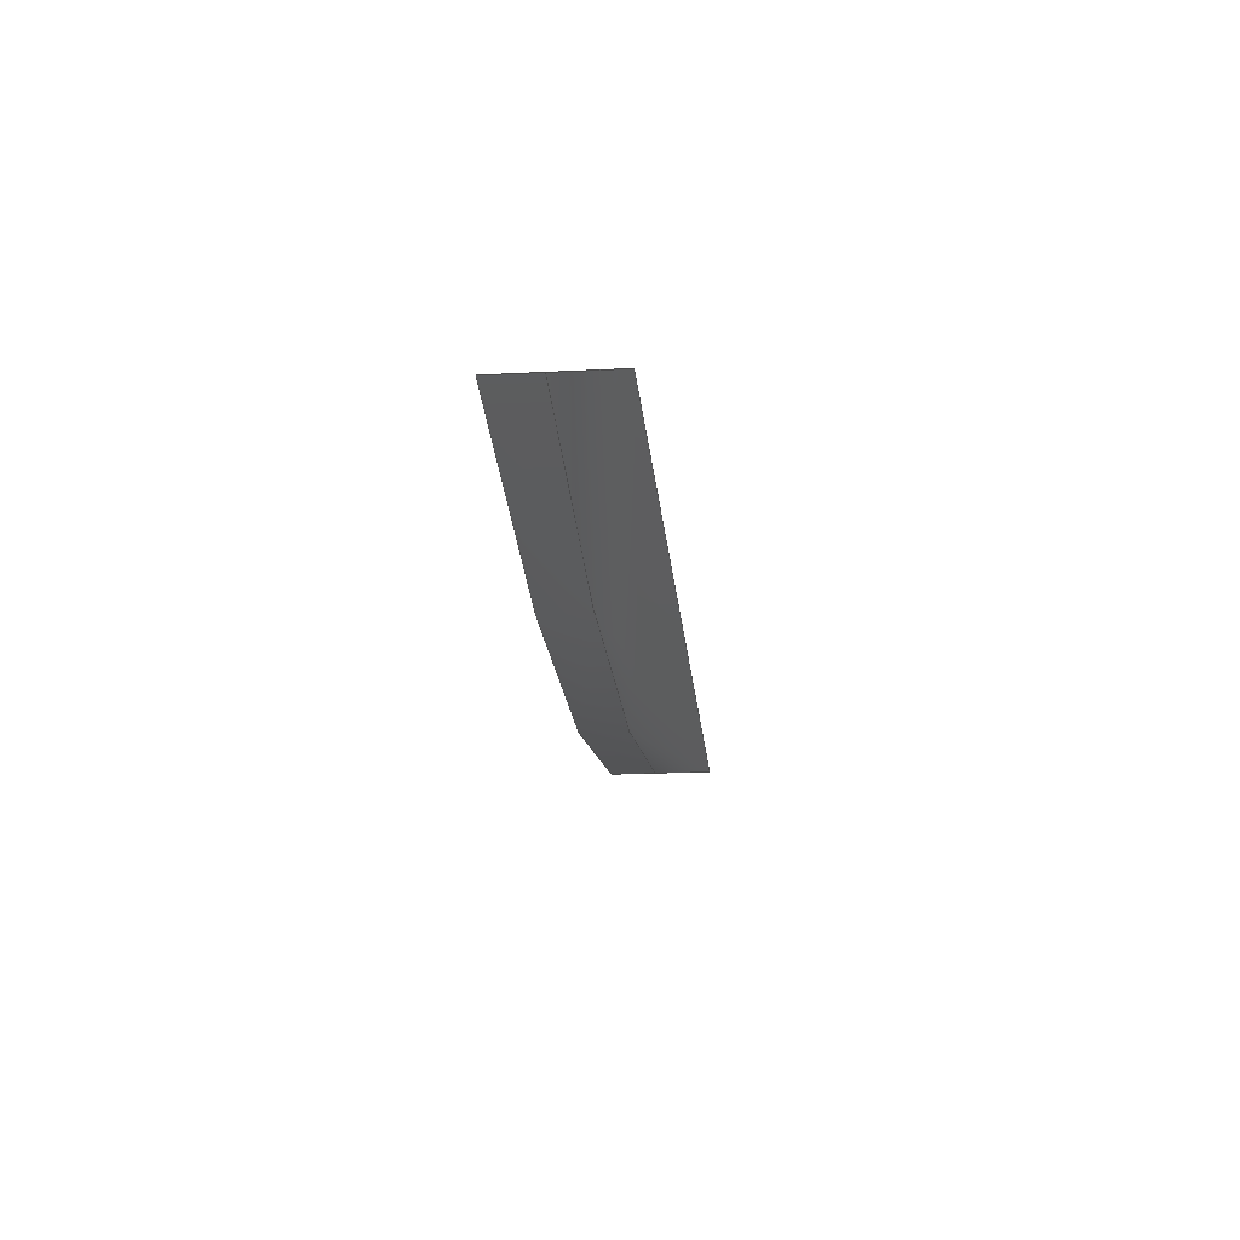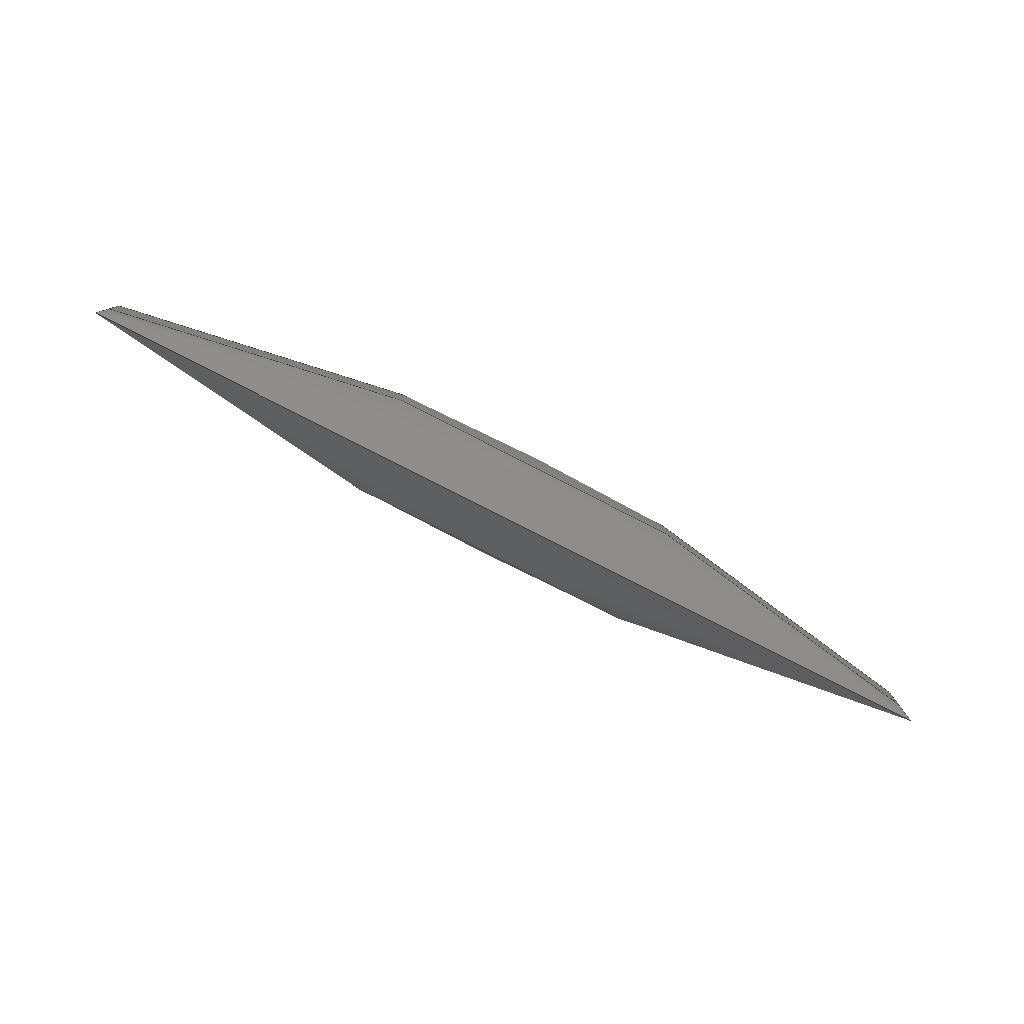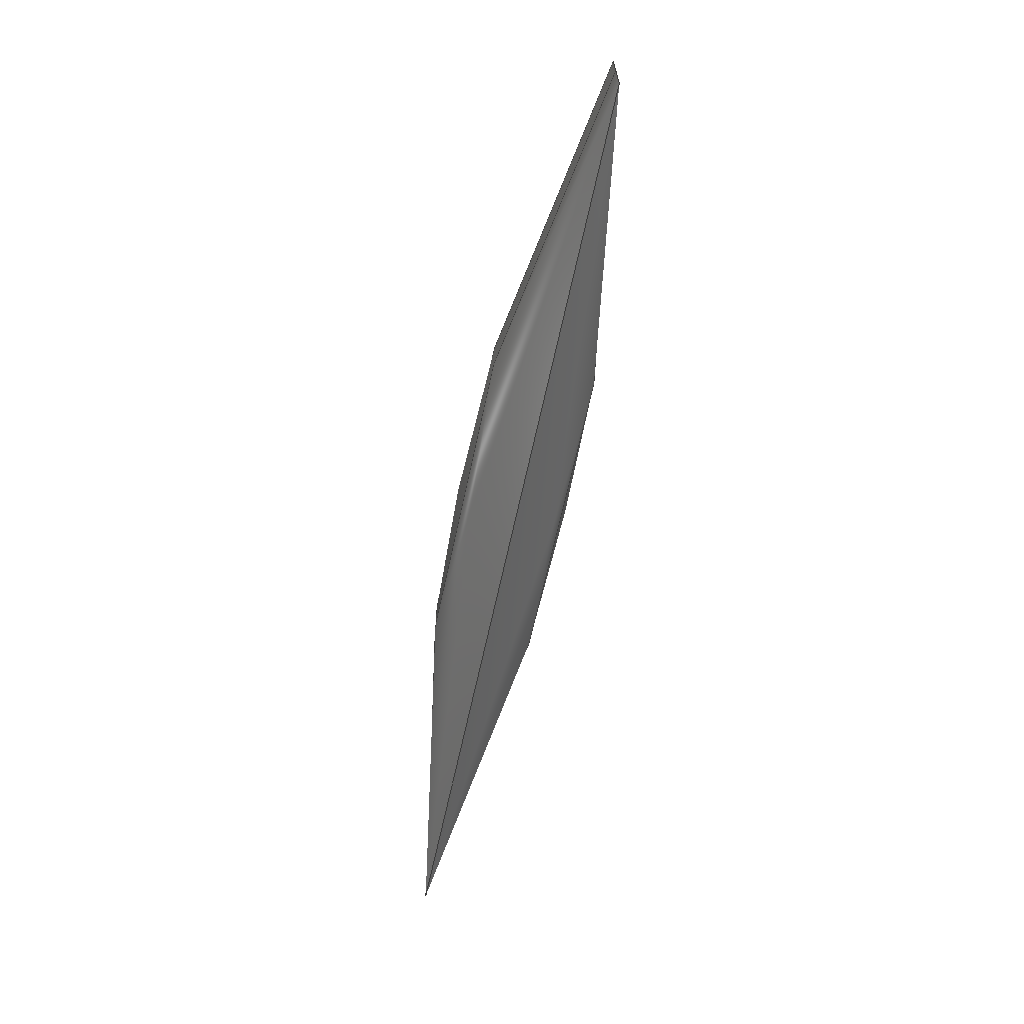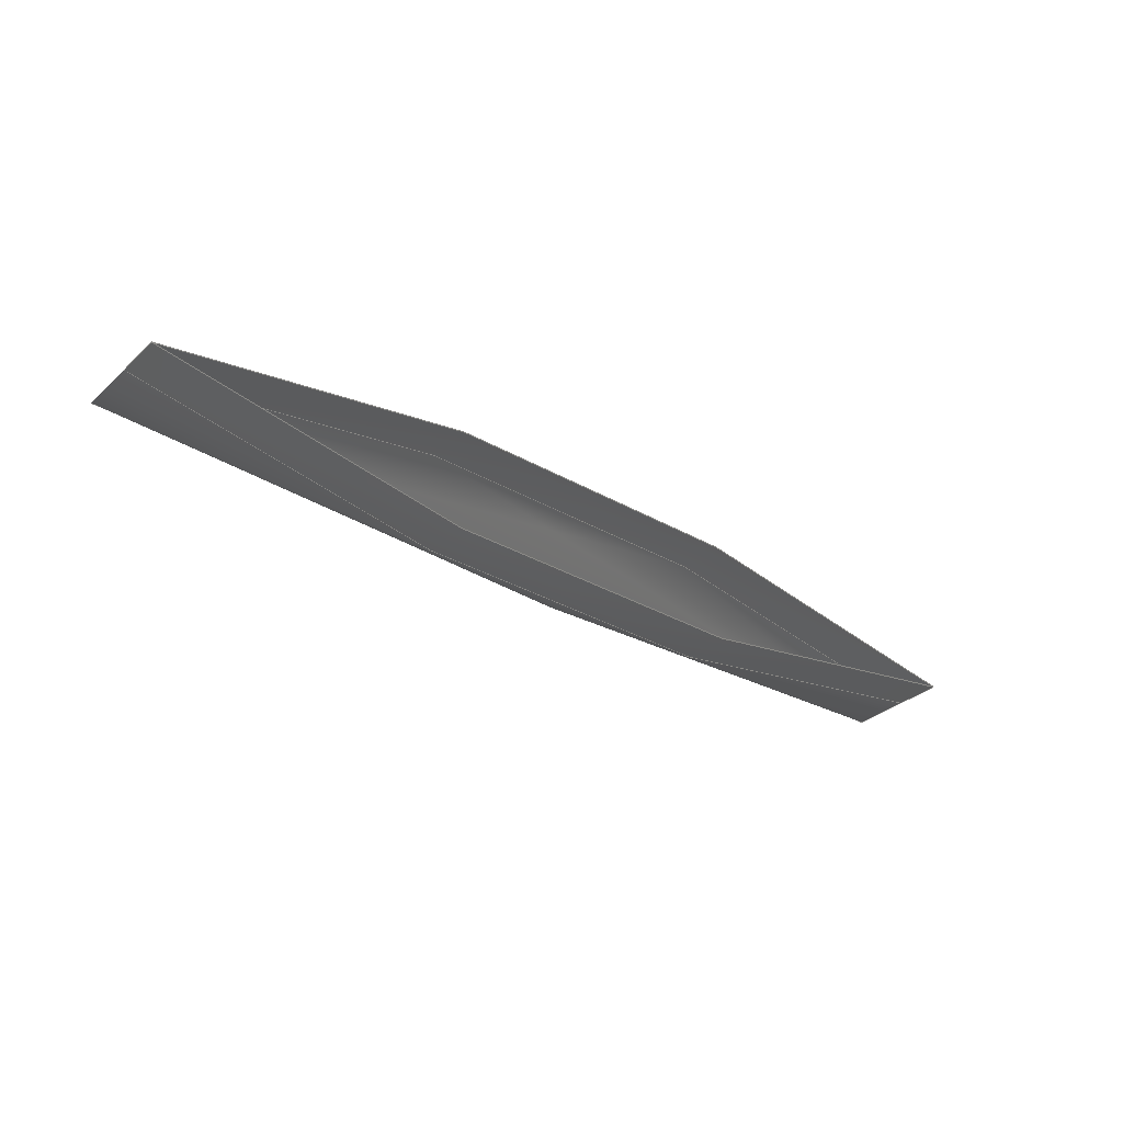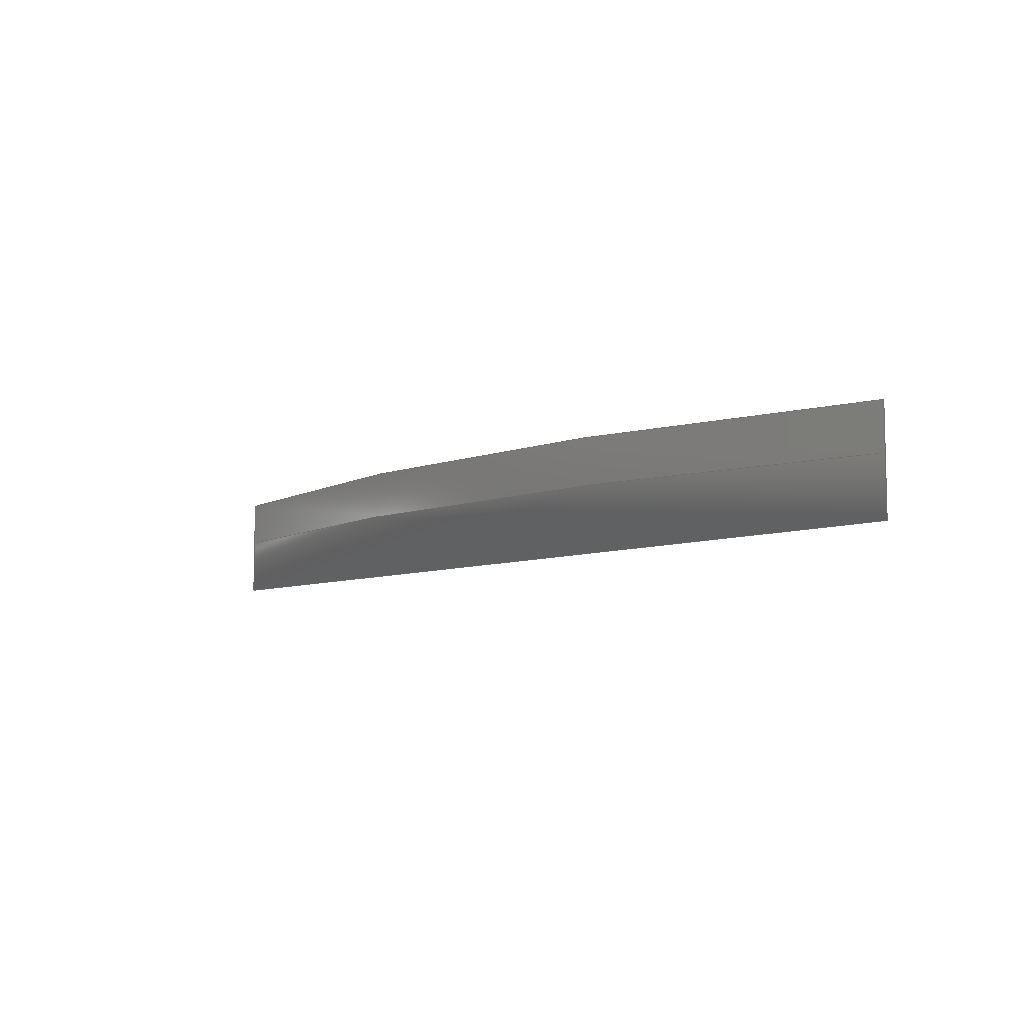
<metadata>
{"format":"iges","ext":"igs","renderer":"f3d","projection":"perspective","resolution":1024,"background":"white","views":[{"elev":-20.6,"azim":95.3,"up":"+Y"},{"elev":-79.5,"azim":-27.0,"up":"+Z"},{"elev":-64.8,"azim":-102.1,"up":"+Z"},{"elev":-32.1,"azim":-38.8,"up":"+Y"},{"elev":-7.6,"azim":-133.3,"up":"+Z"}]}
</metadata>
<code>
Modified 5415 hull geometry file
1H,,1H;,,11HA:\5415igs,,,
16,38,7,308,15,,1,2,1HM,10,0.0005,
,1e-08,1e+08,,
0H,6,0;
     128       1       0       1      30       0       0       0       1
     128       5       8     575       0                igs00001       0
     128       1       0       1      30       0       0       0       1
     128       5       8     575       0                igs00003       0
     128       1       0       1      30       0       0       0       1
     128       5       8     575       0                igs00001       0
     128       1       0       1      30       0       0       0       1
     128       5       8     575       0                igs00003       0
     128       1       0       1      30       0       0       0       1
     128       5       8     575       0                igs00003       0
     128       1       0       1      30       0       0       0       1
     128       5       8     575       0                igs00003       0
128, 2,  2,   2,  2,  0,  0,  1,  0,  0,                               1
0,                                                              1
0,                                                              1
0,                                                              1
1,                                                              1
1,                                                              1
1,                                                              1
0,                                                              1
0,                                                              1
0,                                                              1
1,                                                              1
1,                                                              1
1,                                                              1
 1,                                                        1
 1,                                                        1
 1,                                                        1
 1,                                                        1
 1,                                                        1
 1,                                                        1
 1,                                                        1
 1,                                                        1
 1,                                                        1
-0.5,  0,  0.4375,                        1
 0,  0,  0.4375,                        1
 0.5,  0,  0.4375,                        1
-0.5,  0,  0.4844,                        1
 0,  0.125,  0.4844,                        1
 0.5,  0,  0.4844,                        1
-0.5,  0,  0.5,                        1
 0,  0.125,  0.5,                        1
 0.5,  0,  0.5,                        1
0, 10, 0, 11;                              1
128, 2,  2,   2,  2,  0,  0,  1,  0,  0,                               3
0,                                                              3
0,                                                              3
0,                                                              3
1,                                                              3
1,                                                              3
1,                                                              3
0,                                                              3
0,                                                              3
0,                                                              3
1,                                                              3
1,                                                              3
1,                                                              3
 1,                                                        3
 1,                                                        3
 1,                                                        3
 1,                                                        3
 1,                                                        3
 1,                                                        3
 1,                                                        3
 1,                                                        3
 1,                                                        3
-0.5,  0,  0.4375,                        3
 0,  0,  0.4375,                        3
 0.5,  0,  0.4375,                        3
-0.5,  0,  0.4844,                        3
 0, -0.125,  0.4844,                        3
 0.5,  0,  0.4844,                        3
-0.5,  0,  0.5,                        3
 0, -0.125,  0.5,                        3
 0.5,  0,  0.5,                        3
0, 10, 0, 11;                              3
128, 2,  2,   2,  2,  0,  0,  1,  0,  0,                               5
0,                                                              5
0,                                                              5
0,                                                              5
1,                                                              5
1,                                                              5
1,                                                              5
0,                                                              5
0,                                                              5
0,                                                              5
1,                                                              5
1,                                                              5
1,                                                              5
 1,                                                        5
 1,                                                        5
 1,                                                        5
 1,                                                        5
 1,                                                        5
 1,                                                        5
 1,                                                        5
 1,                                                        5
 1,                                                        5
-0.5,  0,  0.5,                        5
 0,  0.125,  0.5,                        5
 0.5,  0,  0.5,                        5
-0.5,  0,  0.525,                        5
 0,  0.125,  0.525,                        5
 0.5,  0,  0.525,                        5
-0.5,  0,  0.55,                        5
 0,  0.125,  0.55,                        5
 0.5,  0,  0.55,                        5
0, 10, 0, 11;                              5
128, 2,  2,   2,  2,  0,  0,  1,  0,  0,                               7
0,                                                              7
0,                                                              7
0,                                                              7
1,                                                              7
1,                                                              7
1,                                                              7
0,                                                              7
0,                                                              7
0,                                                              7
1,                                                              7
1,                                                              7
1,                                                              7
 1,                                                        7
 1,                                                        7
 1,                                                        7
 1,                                                        7
 1,                                                        7
 1,                                                        7
 1,                                                        7
 1,                                                        7
 1,                                                        7
-0.5, -0,  0.5,                        7
 0, -0.125,  0.5,                        7
 0.5, -0,  0.5,                        7
-0.5, -0,  0.525,                        7
 0, -0.125,  0.525,                        7
 0.5, -0,  0.525,                        7
-0.5, -0,  0.55,                        7
 0, -0.125,  0.55,                        7
 0.5, -0,  0.55,                        7
0, 10, 0, 11;                              7
128, 2,  1,   2,  1,  0,  0,  1,  0,  0,                               9
0,                                                              9
0,                                                              9
0,                                                              9
1,                                                              9
1,                                                              9
1,                                                              9
0,                                                              9
0,                                                              9
1,                                                              9
1,                                                              9
 1,                                                        9
 1,                                                        9
 1,                                                        9
 1,                                                        9
 1,                                                        9
 1,                                                        9
-0.5,  0,  0.55,                        9
 0,  0.125,  0.55,                        9
 0.5,  0,  0.55,                        9
-0.5,  0,  0.65,                        9
 0,  0,  0.65,                        9
 0.5,  0,  0.65,                        9
0, 10, 0, 11;                              9
128, 2,  1,   2,  1,  0,  0,  1,  0,  0,                              11
0,                                                             11
0,                                                             11
0,                                                             11
1,                                                             11
1,                                                             11
1,                                                             11
0,                                                             11
0,                                                             11
1,                                                             11
1,                                                             11
 1,                                                       11
 1,                                                       11
 1,                                                       11
 1,                                                       11
 1,                                                       11
 1,                                                       11
-0.5,  0,  0.65,                       11
 0,  0,  0.65,                       11
 0.5,  0,  0.65,                       11
-0.5,  0,  0.55,                       11
 0, -0.125,  0.55,                       11
 0.5,  0,  0.55,                       11
0, 10, 0, 11;                             11
S      6G      13D     26P   1088
</code>
